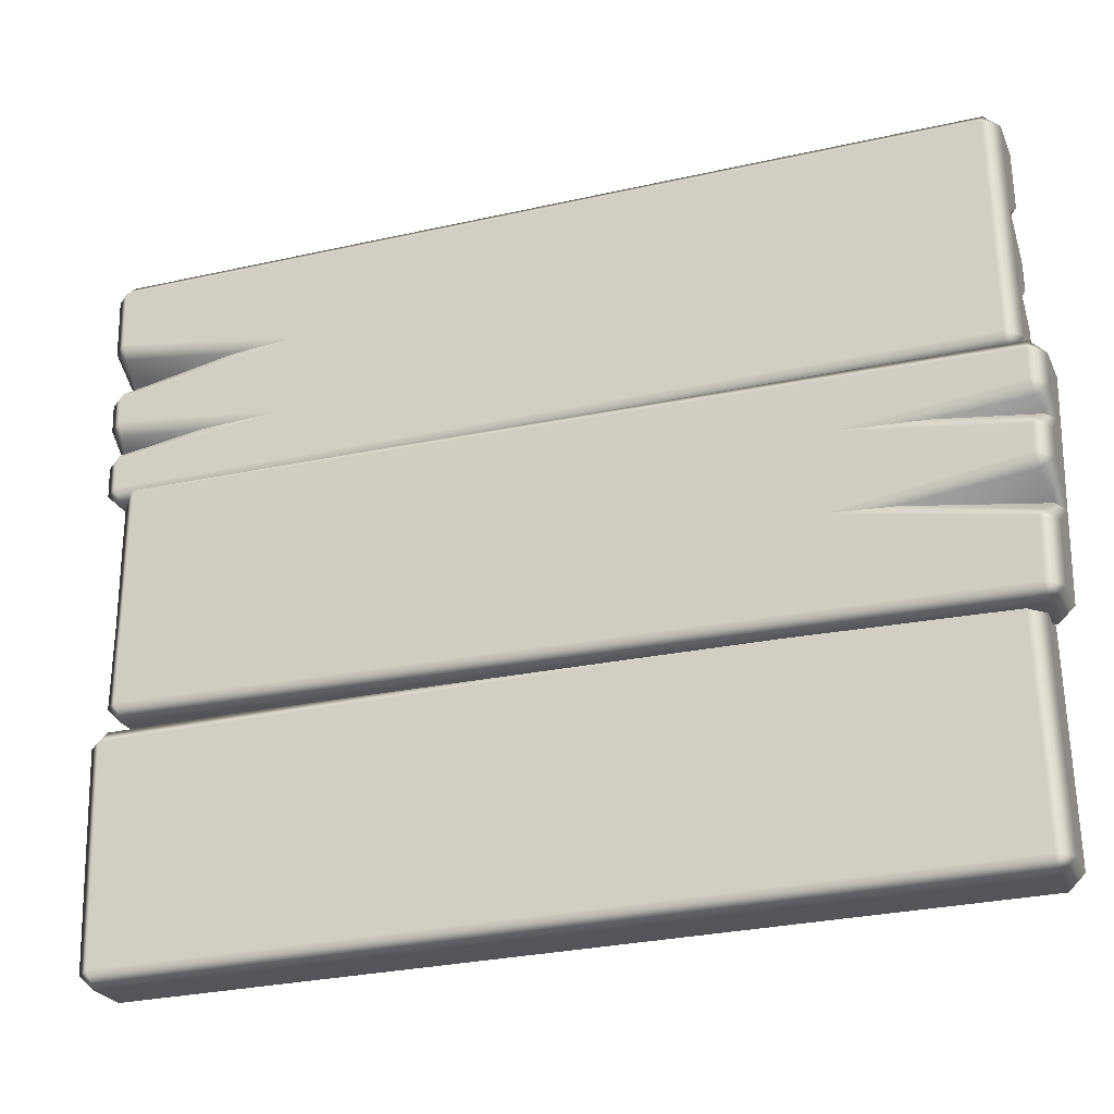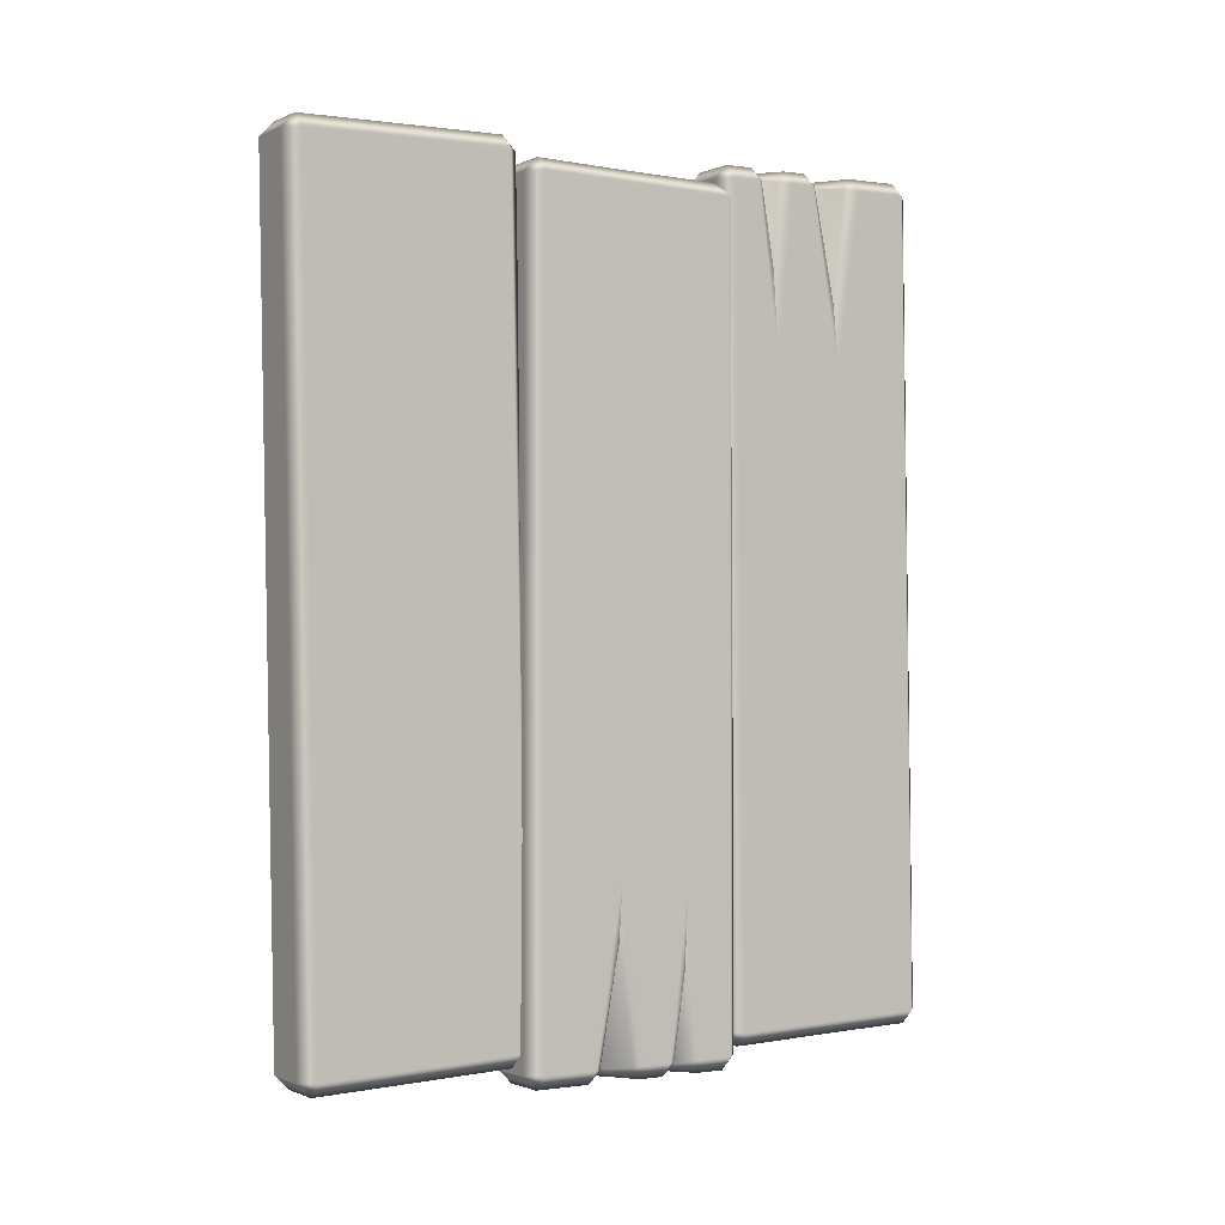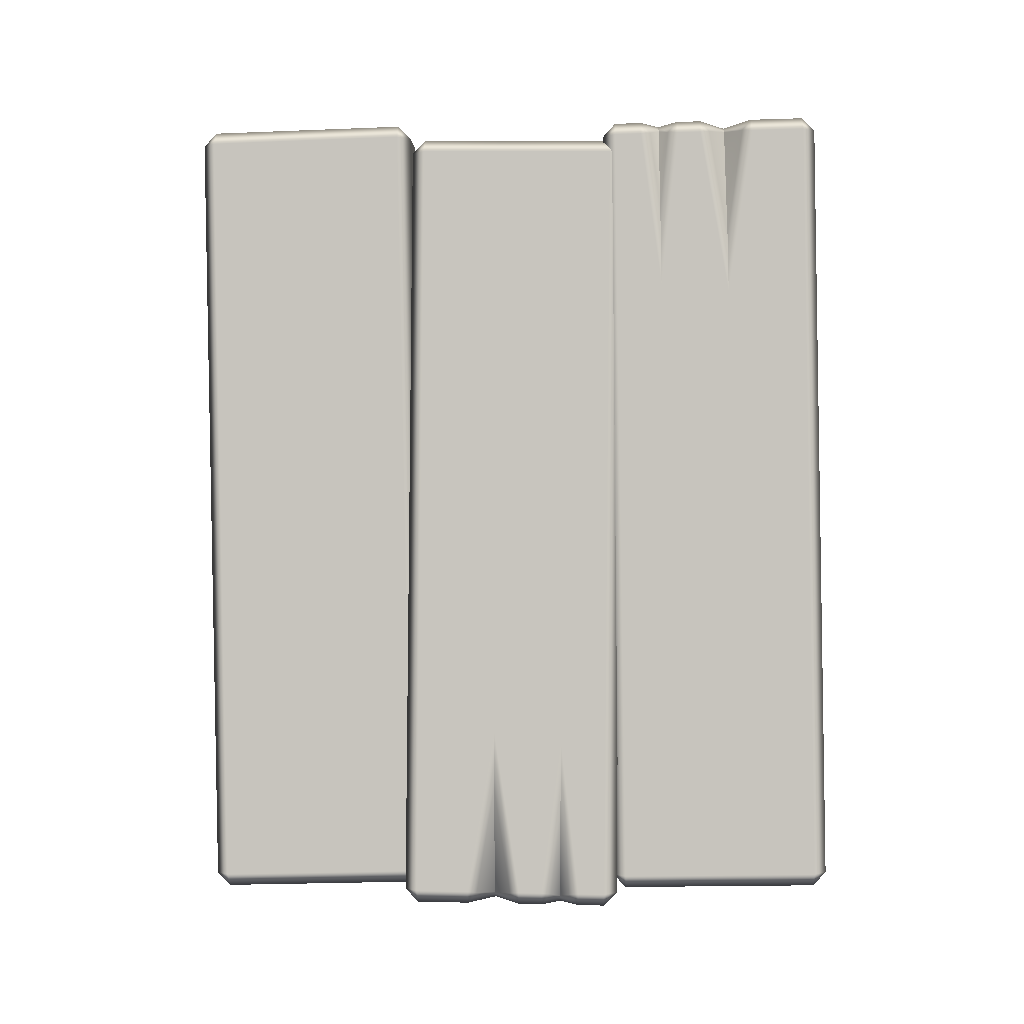
<metadata>
{"format":"obj","ext":"obj","renderer":"f3d","projection":"perspective","resolution":1024,"background":"white","views":[{"elev":-24.5,"azim":109.4,"up":"+Y"},{"elev":-0.8,"azim":57.0,"up":"+Z"},{"elev":-0.5,"azim":93.0,"up":"+Z"}]}
</metadata>
<code>
g m_dlc2_sign_02
v 0.108 0.362 -1.218
v -0.02457 0.3619 -1.22
v -0.02403 0.3206 -1.263
v 0.1085 0.3206 -1.261
v 0.1515 0.321 -1.217
v -0.06806 0.321 -1.22
v 0.1515 0.321 -1.217
v 0.1219 0.3406 1.213
v 0.07839 0.3816 1.212
v 0.108 0.362 -1.218
v 0.1515 0.237 -1.216
v 0.1219 0.1961 1.215
v 0.1453 0.1806 -0.7201
v 0.1202 0.2058 -1.224
v 0.1302 0.1785 -0.969
v 0.1515 0.116 -1.215
v 0.1302 0.1785 -0.969
v 0.1515 0.04299 -1.214
v 0.1219 -0.02244 1.217
v 0.145 -0.03775 -0.6877
v 0.1188 0.01199 -1.222
v 0.1293 -0.03928 -0.8742
v 0.1515 -0.1271 -1.212
v 0.1293 -0.03928 -0.8742
v 0.1219 -0.272 1.22
v 0.1515 -0.2916 -1.21
v 0.108 -0.3326 -1.21
v 0.07839 -0.3129 1.22
v 0.02799 -0.04225 -1.235
v 0.07283 0.1763 -1.237
v 0.1085 -0.292 -1.254
v -0.02403 -0.292 -1.256
v -0.02457 -0.3326 -1.212
v 0.108 -0.3326 -1.21
v -0.06806 -0.2916 -1.213
v -0.02457 0.3619 -1.22
v -0.05416 0.3816 1.211
v -0.09766 0.3406 1.21
v -0.06806 0.321 -1.22
v 0.108 0.362 -1.218
v 0.07839 0.3816 1.212
v -0.06806 0.321 -1.22
v -0.06806 0.1765 -1.218
v -0.02403 0.1761 -1.261
v -0.02403 0.3206 -1.263
v -0.02028 -0.04244 -1.259
v -0.06806 -0.04209 -1.216
v -0.02403 -0.292 -1.256
v -0.06806 -0.2916 -1.213
v 0.0347 0.1761 -1.26
v 0.1085 0.2346 -1.26
v 0.1085 0.3206 -1.261
v 0.1085 -0.292 -1.254
v 0.1085 -0.1257 -1.256
v 0.1085 0.1177 -1.259
v 0.1085 0.0408 -1.258
v -0.06806 -0.2916 -1.213
v -0.09766 -0.272 1.217
v -0.05416 -0.313 1.218
v -0.02457 -0.3326 -1.212
v -0.06806 -0.04209 -1.216
v -0.09766 -0.1075 1.215
v -0.09114 -0.02678 0.6891
v -0.06806 0.1765 -1.218
v -0.09766 0.06259 1.214
v -0.09766 0.1356 1.213
v -0.09151 0.192 0.7166
v -0.06806 0.321 -1.22
v -0.09766 0.2566 1.211
v -0.09766 0.3406 1.21
v -0.06495 0.03172 1.222
v -0.07544 -0.02525 0.8756
v -0.07544 -0.02525 0.8756
v -0.06634 0.2255 1.22
v -0.07635 0.1941 0.9655
v -0.07635 0.1941 0.9655
v 0.02583 -0.02228 1.237
v -0.01901 0.1963 1.233
v -0.02457 -0.3326 -1.212
v -0.05416 -0.313 1.218
v 0.07839 -0.3129 1.22
v 0.108 -0.3326 -1.21
v 0.1085 -0.292 -1.254
v 0.108 -0.3326 -1.21
v 0.1515 -0.2916 -1.21
v 0.1085 -0.1257 -1.256
v 0.1515 -0.1271 -1.212
v 0.1192 -0.09634 -1.221
v 0.1515 0.04299 -1.214
v 0.1085 0.0408 -1.258
v 0.1188 0.01199 -1.222
v 0.02799 -0.04225 -1.235
v -0.02028 -0.04244 -1.259
v 0.1085 0.1177 -1.259
v 0.1515 0.116 -1.215
v 0.1293 -0.03928 -0.8742
v 0.1192 -0.09634 -1.221
v 0.1515 -0.1271 -1.212
v 0.02799 -0.04225 -1.235
v -0.02028 -0.04244 -1.259
v 0.1085 -0.1257 -1.256
v 0.1192 -0.09634 -1.221
v 0.02799 -0.04225 -1.235
v 0.1515 0.237 -1.216
v 0.1085 0.2346 -1.26
v 0.1202 0.2058 -1.224
v 0.07283 0.1763 -1.237
v 0.0347 0.1761 -1.26
v 0.1085 0.3206 -1.261
v 0.1515 0.321 -1.217
v 0.1302 0.1785 -0.969
v 0.1202 0.1471 -1.223
v 0.1515 0.116 -1.215
v 0.07283 0.1763 -1.237
v 0.1202 0.1471 -1.223
v 0.1085 0.1177 -1.259
v 0.1515 0.116 -1.215
v 0.0347 0.1761 -1.26
v 0.07283 0.1763 -1.237
v -0.05416 0.3816 1.211
v 0.07839 0.3816 1.212
v 0.07785 0.341 1.256
v -0.0547 0.341 1.254
v -0.09766 0.3406 1.21
v -0.0547 -0.2716 1.261
v 0.07785 -0.2716 1.263
v 0.07839 -0.3129 1.22
v -0.05416 -0.313 1.218
v 0.0741 -0.02209 1.26
v -0.0547 -0.1053 1.259
v -0.09766 -0.272 1.217
v -0.09766 -0.1075 1.215
v 0.1219 0.3406 1.213
v 0.1219 0.1961 1.215
v 0.07785 0.1965 1.258
v 0.07785 0.341 1.256
v 0.07839 0.3816 1.212
v 0.0741 -0.02209 1.26
v 0.1219 -0.02244 1.217
v 0.07785 -0.2716 1.263
v 0.1219 -0.272 1.22
v 0.07839 -0.3129 1.22
v -0.0547 -0.2716 1.261
v -0.05416 -0.313 1.218
v -0.09766 -0.272 1.217
v -0.09766 0.06259 1.214
v -0.0547 0.06113 1.258
v -0.06495 0.03172 1.222
v 0.02583 -0.02228 1.237
v 0.0741 -0.02209 1.26
v -0.0547 0.138 1.257
v -0.09766 0.1356 1.213
v -0.07544 -0.02525 0.8756
v -0.06536 -0.07661 1.223
v -0.09766 -0.1075 1.215
v 0.02583 -0.02228 1.237
v -0.06536 -0.07661 1.223
v -0.0547 -0.1053 1.259
v -0.09766 -0.1075 1.215
v 0.0741 -0.02209 1.26
v 0.02583 -0.02228 1.237
v -0.09766 0.2566 1.211
v -0.0547 0.2549 1.255
v -0.06634 0.2255 1.22
v -0.01901 0.1963 1.233
v 0.01912 0.1965 1.257
v -0.0547 0.341 1.254
v -0.09766 0.3406 1.21
v -0.07635 0.1941 0.9655
v -0.06634 0.1669 1.22
v -0.09766 0.1356 1.213
v -0.01901 0.1963 1.233
v -0.06634 0.1669 1.22
v -0.0547 0.138 1.257
v -0.09766 0.1356 1.213
v 0.01912 0.1965 1.257
v -0.01901 0.1963 1.233
v -0.0547 0.341 1.254
v 0.07785 0.341 1.256
v 0.07785 0.1965 1.258
v 0.01912 0.1965 1.257
v -0.0547 0.2549 1.255
v 0.0741 -0.02209 1.26
v -0.0547 0.06113 1.258
v -0.0547 0.138 1.257
v -0.08197 -0.3236 1.275
v 0.05059 -0.3236 1.275
v 0.05059 -0.3655 1.318
v -0.08197 -0.3655 1.318
v -0.1255 -0.3646 1.274
v -0.1255 -0.3646 1.274
v -0.1255 -0.3156 -1.156
v -0.08197 -0.2747 -1.155
v -0.08197 -0.3236 1.275
v 0.05059 -0.2747 -1.155
v 0.05059 -0.3236 1.275
v -0.08197 -0.9779 1.301
v 0.05059 -0.9779 1.301
v 0.05059 -1.018 1.256
v -0.08197 -1.018 1.256
v 0.05059 -0.3655 1.318
v -0.08197 -0.3655 1.318
v -0.08197 -1.018 1.256
v -0.08197 -0.969 -1.174
v -0.1255 -0.9281 -1.173
v -0.1255 -0.9771 1.257
v 0.05059 -1.018 1.256
v 0.05059 -0.969 -1.174
v 0.09409 -0.9771 1.257
v 0.09409 -0.9281 -1.173
v 0.05059 -0.3236 1.275
v 0.05059 -0.2747 -1.155
v 0.09409 -0.3156 -1.156
v 0.09409 -0.3646 1.274
v -0.08197 -0.9779 1.301
v -0.08197 -1.018 1.256
v -0.1255 -0.9771 1.257
v 0.05059 -0.3236 1.275
v 0.09409 -0.3646 1.274
v 0.05059 -0.3655 1.318
v 0.05059 -0.9779 1.301
v 0.09409 -0.9771 1.257
v 0.09409 -0.9771 1.257
v 0.05059 -1.018 1.256
v 0.05059 -0.9779 1.301
v 0.09409 -0.3646 1.274
v 0.09409 -0.3156 -1.156
v 0.09409 -0.9281 -1.173
v 0.09409 -0.9771 1.257
v -0.1255 -0.9771 1.257
v -0.1255 -0.3646 1.274
v -0.08197 -0.3655 1.318
v -0.08197 -0.9779 1.301
v -0.1255 -0.9771 1.257
v -0.1255 -0.9281 -1.173
v -0.1255 -0.3156 -1.156
v -0.1255 -0.3646 1.274
v -0.08197 -0.969 -1.174
v 0.05059 -0.969 -1.174
v 0.05059 -0.9272 -1.216
v -0.08197 -0.9272 -1.216
v -0.1255 -0.9281 -1.173
v -0.08197 -0.3147 -1.199
v 0.05059 -0.3147 -1.199
v 0.05059 -0.2747 -1.155
v -0.08197 -0.2747 -1.155
v 0.05059 -0.9272 -1.216
v -0.08197 -0.9272 -1.216
v -0.08197 -0.3147 -1.199
v -0.08197 -0.2747 -1.155
v -0.1255 -0.3156 -1.156
v -0.08197 -0.9272 -1.216
v -0.1255 -0.9281 -1.173
v 0.05059 -0.969 -1.174
v 0.09409 -0.9281 -1.173
v 0.05059 -0.9272 -1.216
v 0.05059 -0.3147 -1.199
v 0.09409 -0.3156 -1.156
v 0.09409 -0.3156 -1.156
v 0.05059 -0.2747 -1.155
v 0.05059 -0.3147 -1.199
v -0.05059 0.3511 -1.162
v 0.08197 0.3511 -1.162
v 0.08197 0.3926 -1.205
v -0.05059 0.3926 -1.205
v 0.1255 0.392 -1.161
v 0.08197 0.5371 -1.202
v 0.1255 0.5365 -1.159
v 0.07822 0.7557 -1.198
v 0.1255 0.7551 -1.154
v 0.08197 1.005 -1.193
v 0.1255 1.005 -1.15
v 0.08198 1.046 -1.149
v -0.05059 1.005 -1.193
v -0.05059 1.046 -1.149
v 0.02324 0.5371 -1.202
v -0.05059 0.4787 -1.203
v -0.05059 0.8389 -1.196
v -0.05059 0.6724 -1.2
v -0.05059 0.5955 -1.201
v -0.09409 0.392 -1.161
v -0.09409 0.3587 1.269
v -0.05059 0.3177 1.268
v -0.05059 0.3511 -1.162
v -0.09409 0.5031 1.272
v -0.09409 0.476 -1.16
v -0.09409 0.5296 -0.6632
v -0.06267 0.5073 -1.167
v -0.07584 0.5331 -0.9119
v -0.09409 0.7217 1.276
v -0.09409 0.597 -1.157
v -0.07584 0.5331 -0.9119
v -0.09409 0.67 -1.156
v -0.09409 0.7477 -0.6291
v -0.06129 0.701 -1.163
v -0.07607 0.7503 -0.8154
v -0.09409 0.9712 1.281
v -0.09409 0.8401 -1.153
v -0.07607 0.7503 -0.8154
v -0.09409 1.005 -1.15
v -0.05059 1.046 -1.149
v -0.05059 1.012 1.281
v 0.02967 0.7553 -1.175
v -0.01518 0.5368 -1.179
v 0.08197 0.3511 -1.162
v 0.08197 0.3177 1.268
v 0.1255 0.3587 1.269
v 0.1255 0.392 -1.161
v 0.1255 1.005 -1.15
v 0.1255 0.9712 1.281
v 0.08197 1.012 1.281
v 0.08198 1.046 -1.149
v -0.05059 1.012 1.281
v -0.05059 1.046 -1.149
v 0.1255 0.392 -1.161
v 0.1255 0.3587 1.269
v 0.1255 0.4426 1.27
v 0.1255 0.5365 -1.159
v 0.1255 0.5101 0.7762
v 0.1255 0.5637 1.273
v 0.1255 0.7551 -1.154
v 0.1255 0.6367 1.274
v 0.1255 0.729 0.7504
v 0.1255 0.8068 1.277
v 0.1255 1.005 -1.15
v 0.1255 0.9712 1.281
v -0.05059 0.3511 -1.162
v -0.05059 0.3177 1.268
v 0.08197 0.3177 1.268
v 0.08197 0.3511 -1.162
v -0.05059 0.3511 -1.162
v -0.05059 0.3926 -1.205
v -0.09409 0.392 -1.161
v -0.09409 0.476 -1.16
v -0.05059 0.4787 -1.203
v -0.06267 0.5073 -1.167
v -0.01518 0.5368 -1.179
v 0.02324 0.5371 -1.202
v -0.05059 1.005 -1.193
v -0.05059 1.046 -1.149
v -0.09409 1.005 -1.15
v -0.05059 0.8389 -1.196
v -0.09409 0.8401 -1.153
v -0.06169 0.8094 -1.161
v -0.09409 0.67 -1.156
v -0.05059 0.6724 -1.2
v -0.06129 0.701 -1.163
v 0.02967 0.7553 -1.175
v 0.07822 0.7557 -1.198
v -0.05059 0.5955 -1.201
v -0.09409 0.597 -1.157
v -0.07607 0.7503 -0.8154
v -0.06169 0.8094 -1.161
v -0.09409 0.8401 -1.153
v 0.02967 0.7553 -1.175
v 0.07822 0.7557 -1.198
v -0.05059 0.8389 -1.196
v -0.06169 0.8094 -1.161
v 0.02967 0.7553 -1.175
v -0.07584 0.5331 -0.9119
v -0.06267 0.5659 -1.166
v -0.09409 0.597 -1.157
v -0.01518 0.5368 -1.179
v -0.06267 0.5659 -1.166
v -0.05059 0.5955 -1.201
v -0.09409 0.597 -1.157
v 0.02324 0.5371 -1.202
v -0.01518 0.5368 -1.179
v 0.08197 0.3177 1.268
v -0.05059 0.3177 1.268
v -0.05059 0.3581 1.312
v 0.08197 0.3581 1.312
v 0.08197 0.4441 1.314
v 0.008144 0.5025 1.315
v -0.05059 0.5025 1.315
v -0.09409 0.3587 1.269
v -0.09409 0.5031 1.272
v -0.04684 0.7211 1.319
v 0.08197 0.561 1.316
v 0.08197 0.6379 1.318
v 0.08197 0.9706 1.324
v -0.05059 0.9706 1.324
v -0.05059 1.012 1.281
v 0.08197 1.012 1.281
v -0.04684 0.7211 1.319
v 0.08197 0.8043 1.321
v 0.1255 0.9712 1.281
v 0.1255 0.8068 1.277
v 0.08197 0.3177 1.268
v 0.08197 0.3581 1.312
v 0.1255 0.3587 1.269
v 0.1255 0.4426 1.27
v 0.08197 0.4441 1.314
v 0.08197 0.9706 1.324
v 0.08197 1.012 1.281
v 0.1255 0.9712 1.281
v -0.05059 0.3177 1.268
v -0.09409 0.3587 1.269
v -0.05059 0.3581 1.312
v -0.09409 0.9712 1.281
v -0.05059 1.012 1.281
v -0.05059 0.9706 1.324
v -0.09409 0.7217 1.276
v -0.04684 0.7211 1.319
v -0.09409 0.5031 1.272
v 0.09267 0.6675 1.282
v 0.1075 0.7264 0.9367
v 0.1255 0.729 0.7504
v 0.1255 0.6367 1.274
v 0.001718 0.7214 1.296
v 0.1255 0.6367 1.274
v 0.08197 0.6379 1.318
v 0.09267 0.6675 1.282
v 0.001718 0.7214 1.296
v -0.04684 0.7211 1.319
v 0.1075 0.7264 0.9367
v 0.09308 0.7758 1.285
v 0.1255 0.8068 1.277
v 0.1255 0.729 0.7504
v 0.001718 0.7214 1.296
v 0.09308 0.7758 1.285
v 0.08197 0.8043 1.321
v 0.1255 0.8068 1.277
v -0.04684 0.7211 1.319
v 0.001718 0.7214 1.296
v 0.1255 0.4426 1.27
v 0.08197 0.4441 1.314
v 0.09405 0.4737 1.279
v 0.04657 0.5029 1.292
v 0.008144 0.5025 1.315
v 0.09405 0.4737 1.279
v 0.1072 0.5066 1.025
v 0.1255 0.5101 0.7762
v 0.09405 0.4737 1.279
v 0.1255 0.5101 0.7762
v 0.1255 0.4426 1.27
v 0.04657 0.5029 1.292
v 0.1072 0.5066 1.025
v 0.1072 0.5066 1.025
v 0.09405 0.5324 1.28
v 0.1255 0.5637 1.273
v 0.1255 0.5101 0.7762
v 0.04657 0.5029 1.292
v 0.09405 0.5324 1.28
v 0.08197 0.561 1.316
v 0.1255 0.5637 1.273
v 0.008144 0.5025 1.315
v 0.04657 0.5029 1.292
v 0.08197 0.561 1.316
v 0.08197 0.6379 1.318
v 0.1255 0.6367 1.274
v 0.1255 0.5637 1.273
g m_dlc2_sign_02_0
f 3 2 1
f 4 3 1
f 5 4 1
f 3 6 2
f 9 8 7
f 10 9 7
f 11 7 8
f 11 8 12
f 12 13 11
f 11 13 14
f 13 15 14
f 16 13 12
f 13 16 17
f 18 16 12
f 18 12 19
f 19 20 18
f 18 20 21
f 20 22 21
f 23 20 19
f 20 23 24
f 23 19 25
f 25 26 23
f 26 25 27
f 25 28 27
f 22 29 21
f 15 30 14
f 33 32 31
f 34 33 31
f 32 33 35
f 38 37 36
f 39 38 36
f 36 37 40
f 37 41 40
f 44 43 42
f 45 44 42
f 44 46 43
f 46 47 43
f 46 48 47
f 48 49 47
f 50 44 45
f 46 44 50
f 51 50 45
f 45 52 51
f 53 48 46
f 54 53 46
f 46 50 55
f 55 56 46
f 59 58 57
f 60 59 57
f 61 57 58
f 58 62 61
f 62 63 61
f 64 61 63
f 63 65 64
f 65 66 64
f 66 67 64
f 68 64 67
f 67 69 68
f 69 70 68
f 65 63 71
f 63 72 71
f 63 62 73
f 69 67 74
f 67 75 74
f 67 66 76
f 72 77 71
f 75 78 74
f 81 80 79
f 82 81 79
f 85 84 83
f 85 83 86
f 87 85 86
f 87 86 88
f 91 90 89
f 90 91 92
f 93 90 92
f 89 90 94
f 95 89 94
f 98 97 96
f 97 99 96
f 102 101 100
f 103 102 100
f 106 105 104
f 105 106 107
f 108 105 107
f 104 105 109
f 110 104 109
f 113 112 111
f 112 114 111
f 117 116 115
f 116 118 115
f 118 119 115
f 122 121 120
f 123 122 120
f 124 123 120
f 127 126 125
f 128 127 125
f 125 126 129
f 130 125 129
f 131 125 130
f 132 131 130
f 135 134 133
f 136 135 133
f 136 133 137
f 135 138 134
f 138 139 134
f 138 140 139
f 140 141 139
f 140 142 141
f 145 144 143
f 148 147 146
f 147 148 149
f 150 147 149
f 146 147 151
f 152 146 151
f 155 154 153
f 154 156 153
f 159 158 157
f 157 158 160
f 161 157 160
f 164 163 162
f 163 164 165
f 166 163 165
f 162 163 167
f 168 162 167
f 171 170 169
f 170 172 169
f 175 174 173
f 174 176 173
f 176 177 173
f 180 179 178
f 178 181 180
f 178 182 181
f 183 180 181
f 181 184 183
f 181 185 184
f 188 187 186
f 189 188 186
f 190 189 186
f 193 192 191
f 194 193 191
f 195 193 194
f 196 195 194
f 199 198 197
f 200 199 197
f 198 201 197
f 201 202 197
f 205 204 203
f 206 205 203
f 203 204 207
f 204 208 207
f 207 208 209
f 208 210 209
f 213 212 211
f 214 213 211
f 217 216 215
f 220 219 218
f 219 220 221
f 222 219 221
f 225 224 223
f 228 227 226
f 229 228 226
f 232 231 230
f 233 232 230
f 236 235 234
f 237 236 234
f 240 239 238
f 241 240 238
f 242 241 238
f 245 244 243
f 246 245 243
f 244 247 243
f 247 248 243
f 251 250 249
f 249 252 251
f 252 253 251
f 256 255 254
f 255 256 257
f 258 255 257
f 261 260 259
f 264 263 262
f 265 264 262
f 264 266 263
f 264 267 266
f 267 264 265
f 267 268 266
f 267 269 268
f 269 270 268
f 269 271 270
f 271 272 270
f 271 273 272
f 273 271 274
f 274 271 269
f 275 273 274
f 265 276 267
f 269 267 276
f 265 277 276
f 278 274 269
f 276 279 269
f 276 280 279
f 283 282 281
f 284 283 281
f 281 282 285
f 285 286 281
f 285 287 286
f 286 287 288
f 287 289 288
f 287 285 290
f 290 291 287
f 287 291 292
f 290 293 291
f 290 294 293
f 293 294 295
f 294 296 295
f 294 290 297
f 297 298 294
f 294 298 299
f 297 300 298
f 300 297 301
f 297 302 301
f 296 303 295
f 289 304 288
f 307 306 305
f 308 307 305
f 311 310 309
f 312 311 309
f 313 311 312
f 314 313 312
f 317 316 315
f 315 318 317
f 318 319 317
f 320 319 318
f 318 321 320
f 321 322 320
f 321 323 322
f 324 323 321
f 321 325 324
f 325 326 324
f 329 328 327
f 330 329 327
f 333 332 331
f 333 334 332
f 334 335 332
f 336 335 334
f 335 336 337
f 338 335 337
f 341 340 339
f 341 339 342
f 343 341 342
f 343 342 344
f 347 346 345
f 346 347 348
f 349 346 348
f 345 346 350
f 351 345 350
f 354 353 352
f 353 355 352
f 358 357 356
f 359 358 356
f 362 361 360
f 361 363 360
f 366 365 364
f 365 367 364
f 367 368 364
f 371 370 369
f 372 371 369
f 371 372 373
f 373 374 371
f 374 375 371
f 371 375 376
f 375 377 376
f 375 378 377
f 378 375 374
f 378 374 379
f 379 380 378
f 383 382 381
f 384 383 381
f 381 382 385
f 386 381 385
f 387 381 386
f 388 387 386
f 391 390 389
f 391 392 390
f 392 393 390
f 396 395 394
f 399 398 397
f 402 401 400
f 402 400 403
f 404 402 403
f 404 403 405
f 408 407 406
f 409 408 406
f 407 410 406
f 413 412 411
f 412 413 414
f 415 412 414
f 418 417 416
f 419 418 416
f 417 420 416
f 423 422 421
f 421 422 424
f 425 421 424
f 428 427 426
f 427 428 429
f 430 427 429
f 433 432 431
f 436 435 434
f 438 437 434
f 441 440 439
f 442 441 439
f 440 443 439
f 446 445 444
f 445 447 444
f 447 448 444
f 451 450 449
f 452 451 449

</code>
